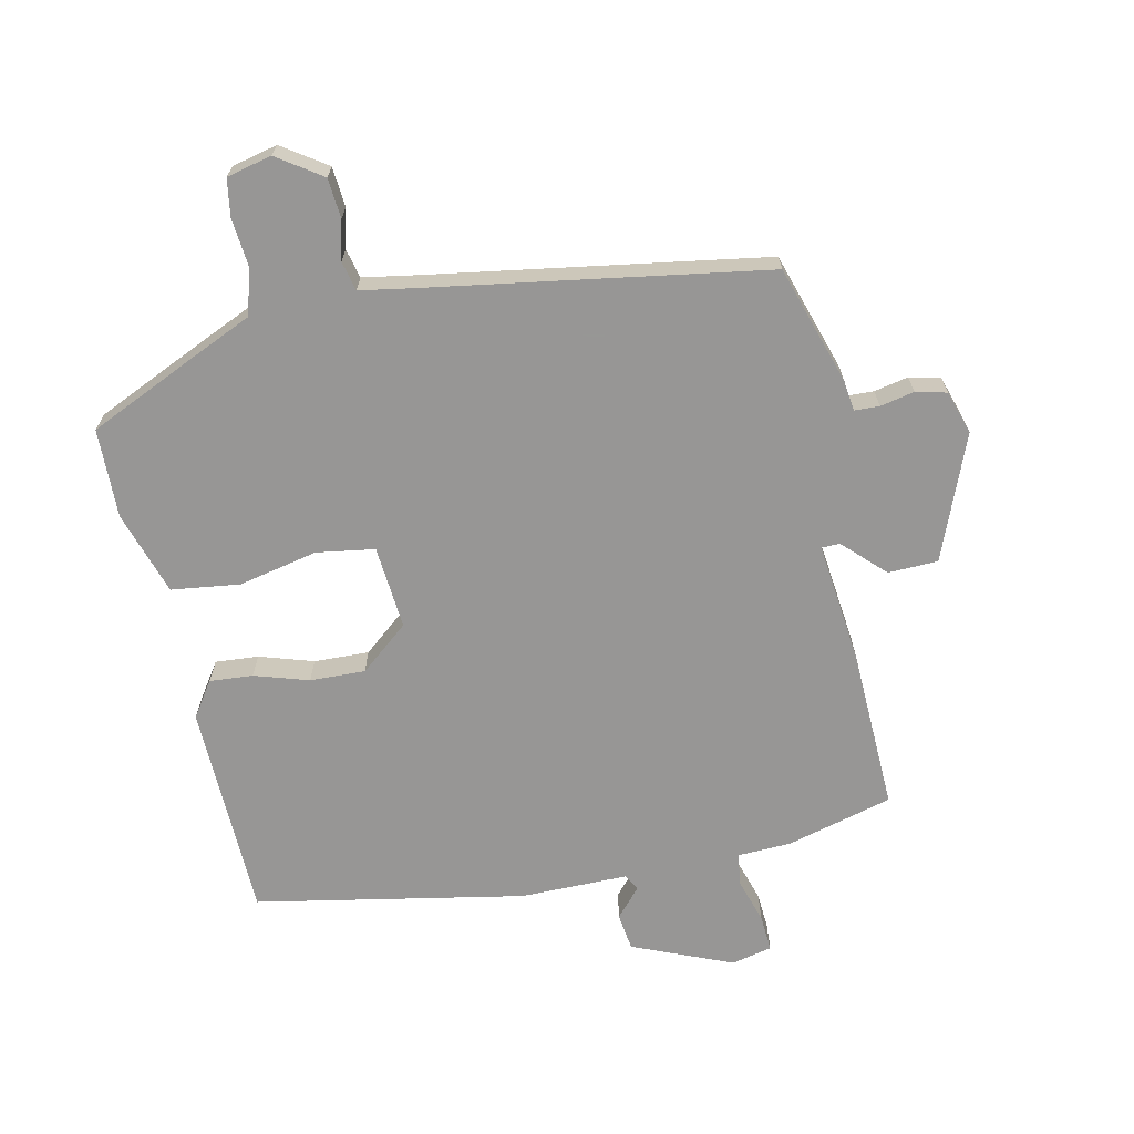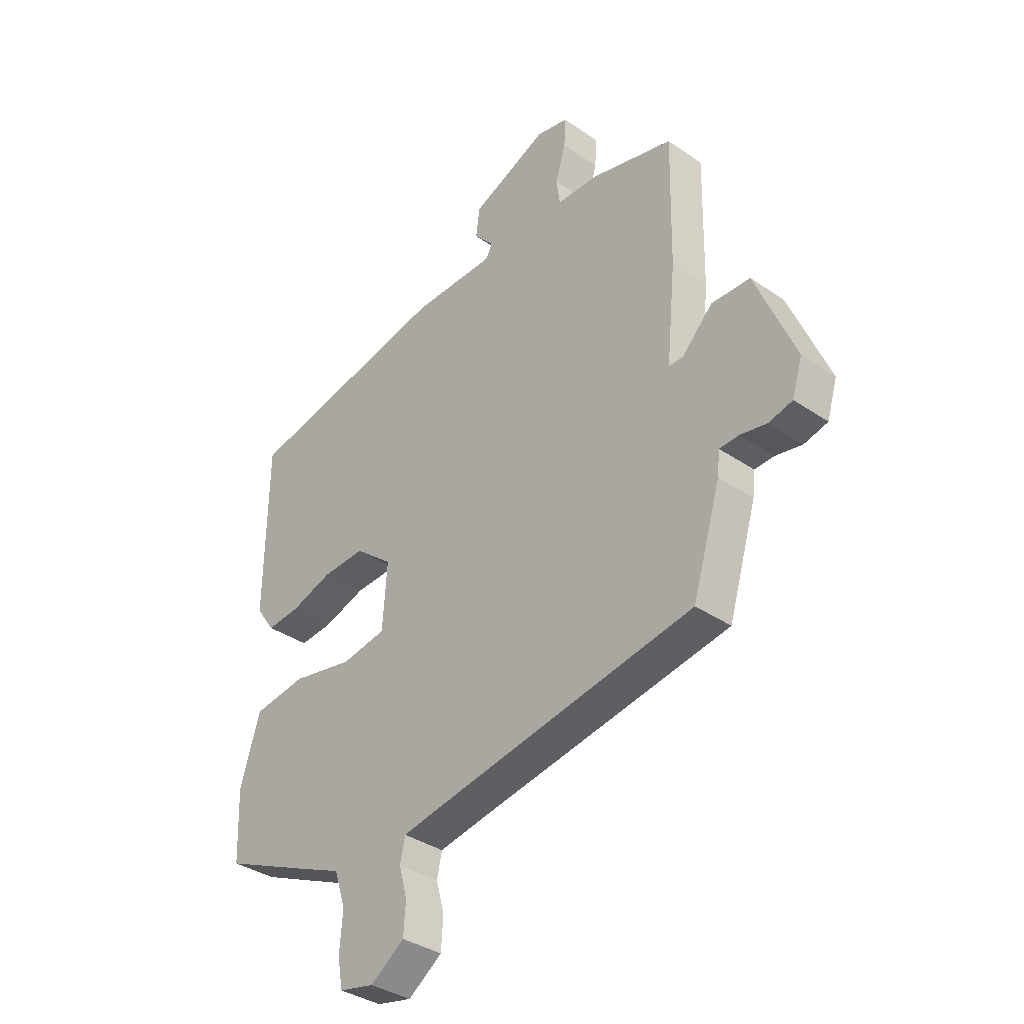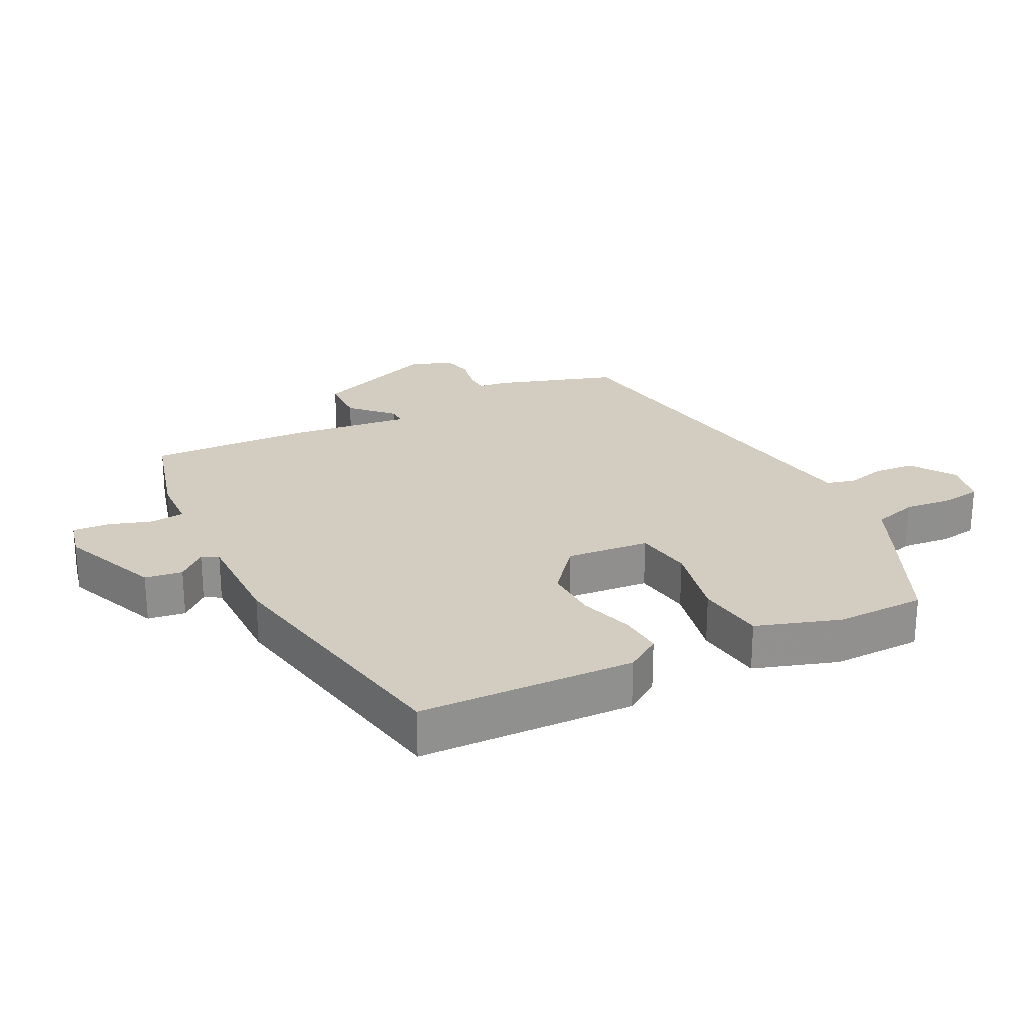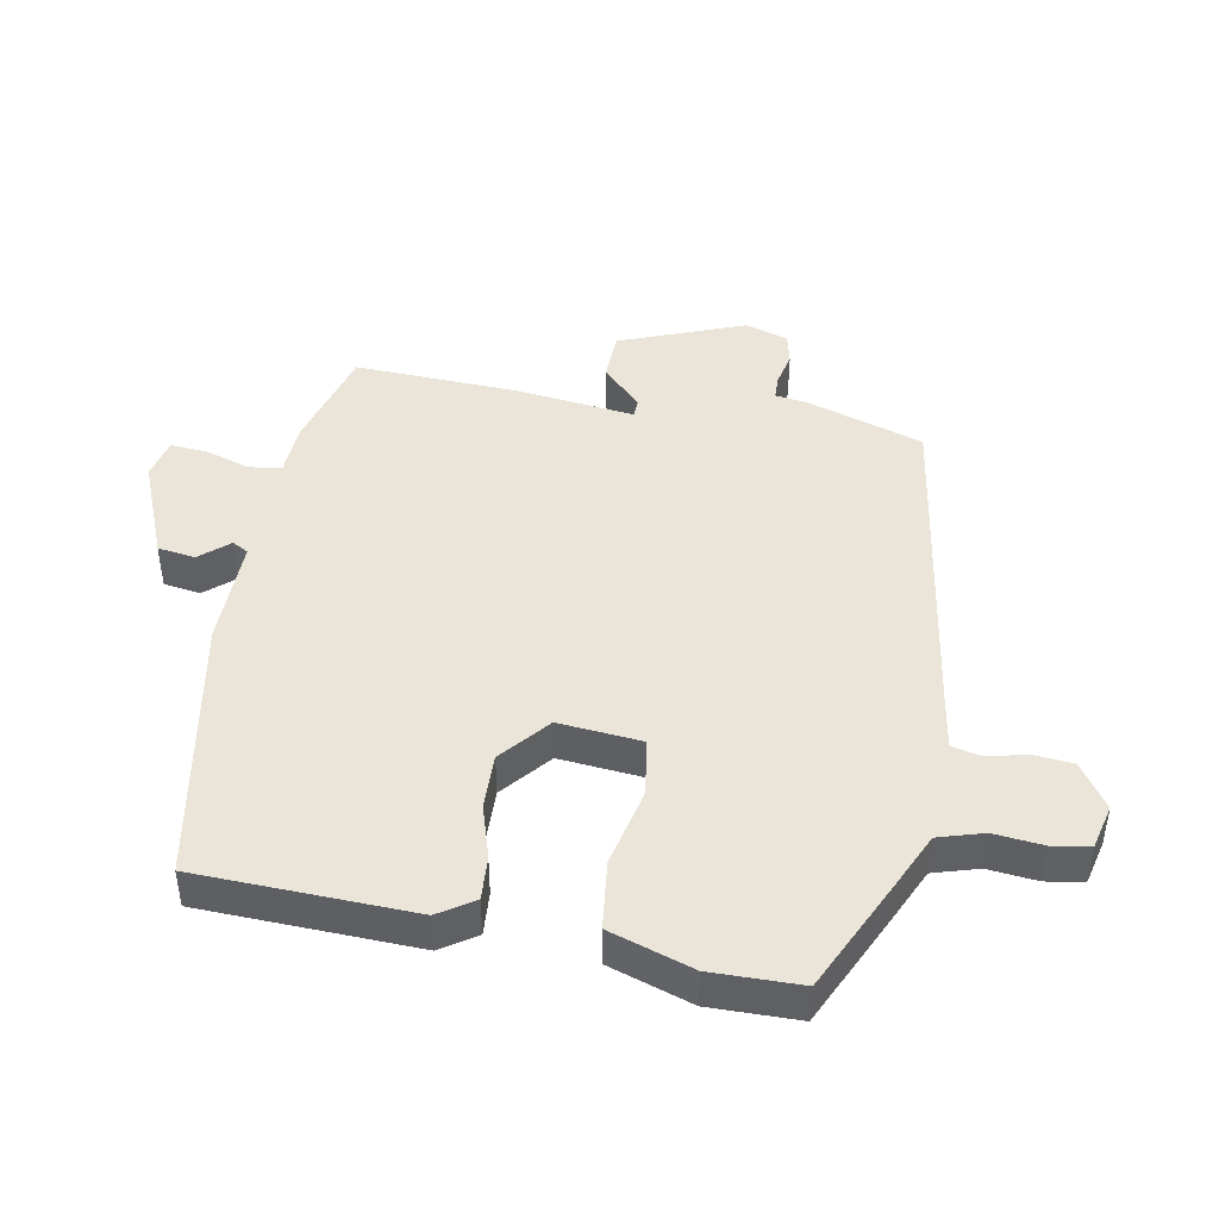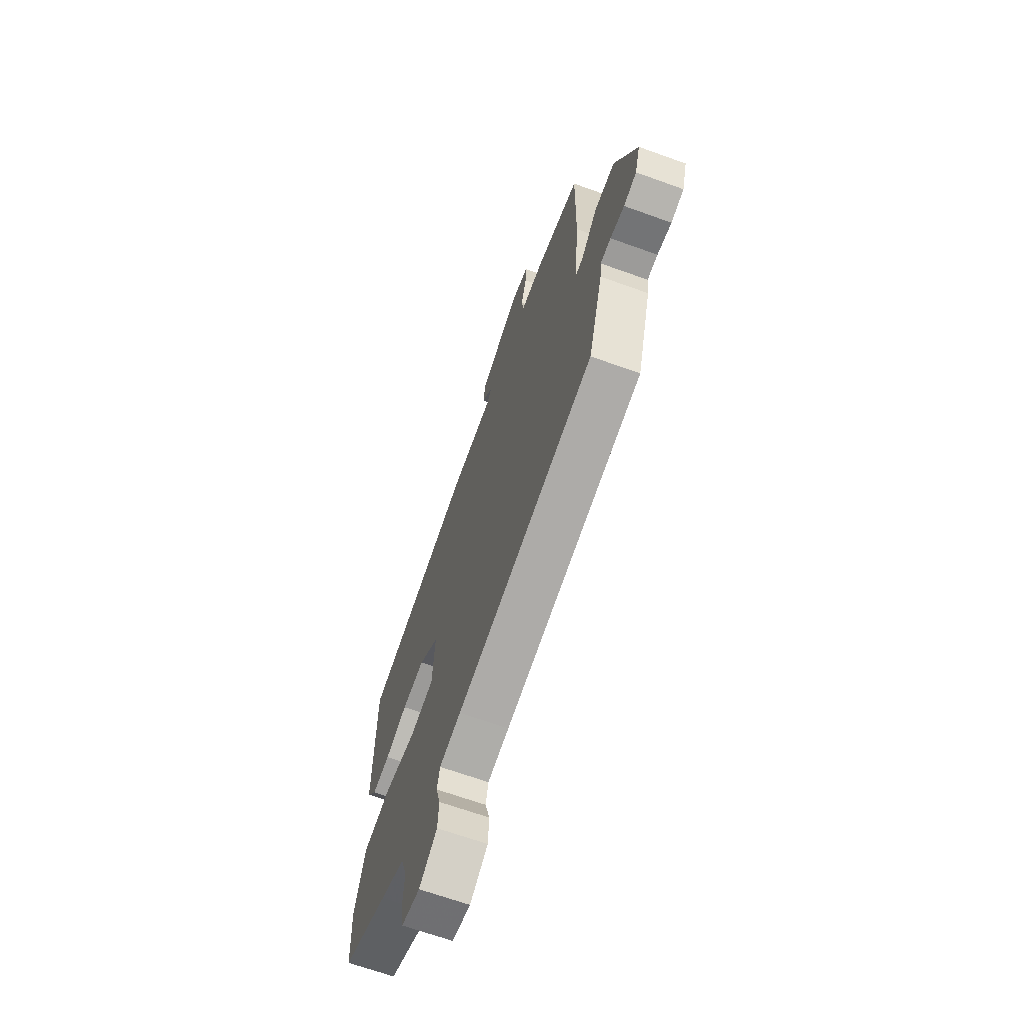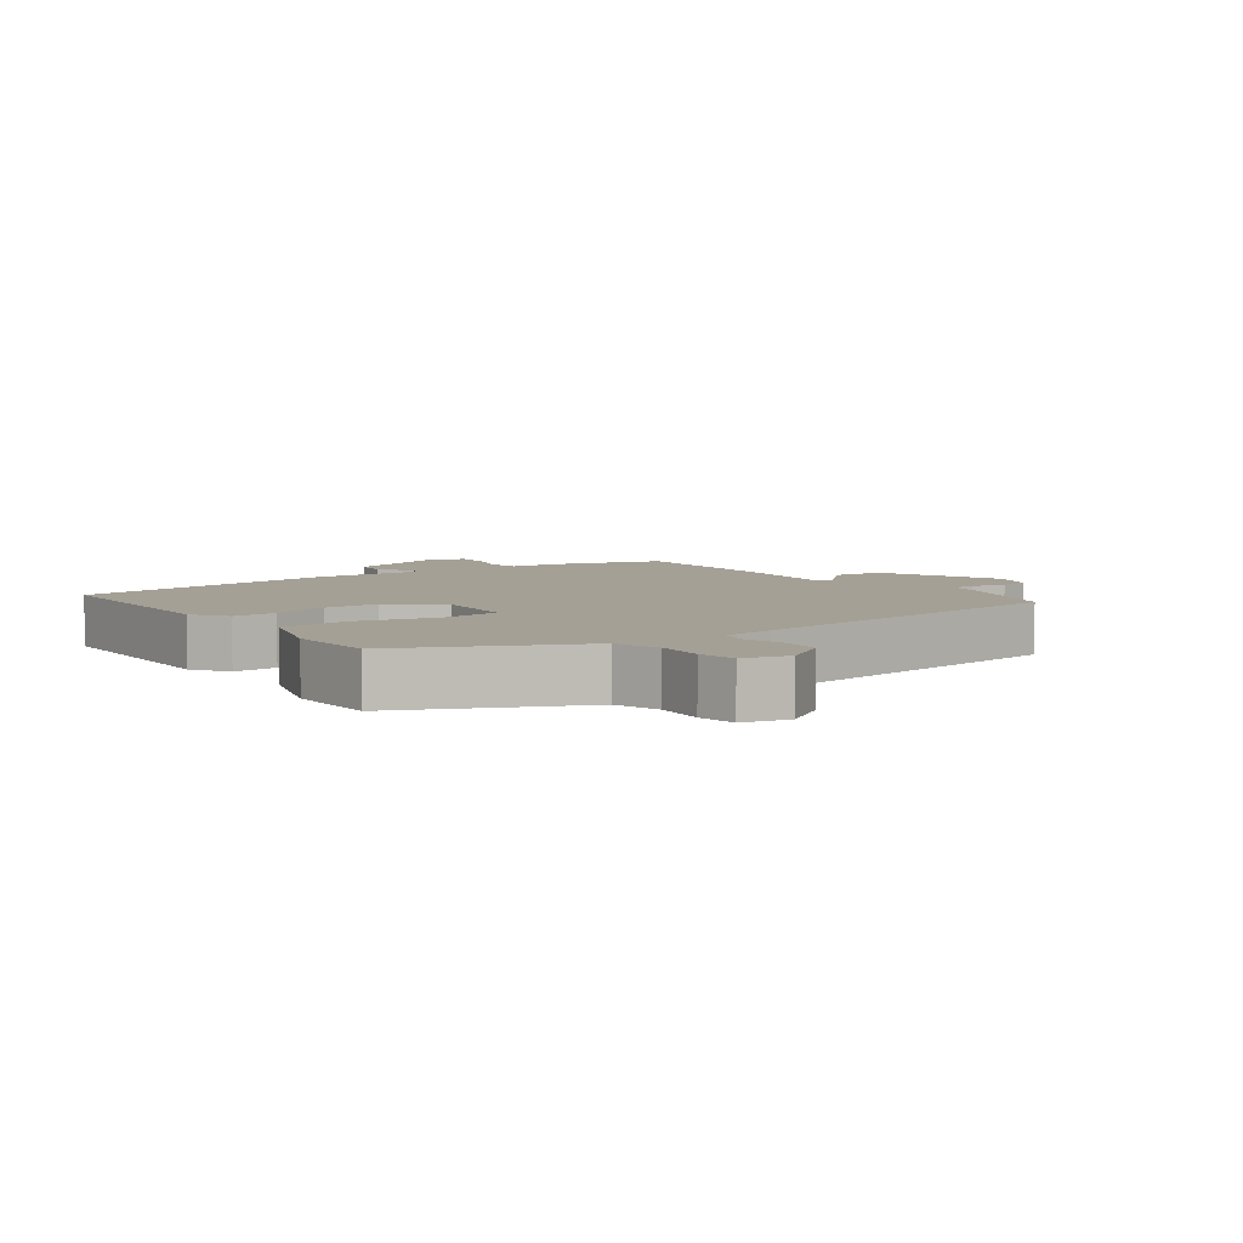
<metadata>
{"format":"obj","ext":"obj","renderer":"f3d","projection":"perspective","resolution":1024,"background":"white","views":[{"elev":-68.0,"azim":-167.0,"up":"+Y"},{"elev":-35.9,"azim":-132.1,"up":"+Z"},{"elev":24.6,"azim":64.4,"up":"+Y"},{"elev":44.7,"azim":101.7,"up":"+Y"},{"elev":-66.8,"azim":-109.9,"up":"+Z"},{"elev":5.7,"azim":145.3,"up":"+Y"}]}
</metadata>
<code>
v -0.493 0.07 -0.391
v -0.548 0.07 -0.209
v -0.553 0.07 -0.163
v -0.591 0.07 -0.161
v -0.643 0.07 -0.171
v -0.69 0.07 -0.159
v -0.71 0.07 -0.093
v -0.632 0.07 0.095
v -0.556 0.07 0.096
v -0.496 0.07 0.035
v -0.468 0.07 0.035
v -0.486 0.07 0.219
v -0.491 0.07 0.467
v -0.329 0.07 0.508
v -0.247 0.07 0.51
v -0.24 0.07 0.56
v -0.26 0.07 0.628
v -0.263 0.07 0.684
v -0.201 0.07 0.697
v -0.05 0.07 0.632
v -0.043 0.07 0.575
v -0.082 0.07 0.532
v -0.069 0.07 0.507
v 0.095 0.07 0.505
v 0.502 0.07 0.422
v 0.506 0.07 0.093
v 0.469 0.07 0.04
v 0.403 0.07 0.046
v 0.321 0.07 0.073
v 0.237 0.07 0.077
v 0.162 0.07 0.017
v 0.171 0.07 -0.11
v 0.259 0.07 -0.125
v 0.38 0.07 -0.101
v 0.484 0.07 -0.116
v 0.523 0.07 -0.244
v 0.518 0.07 -0.38
v 0.349 0.07 -0.454
v 0.258 0.07 -0.493
v 0.236 0.07 -0.561
v 0.242 0.07 -0.636
v 0.232 0.07 -0.693
v 0.163 0.07 -0.708
v 0.096 0.07 -0.661
v 0.092 0.07 -0.6
v 0.108 0.07 -0.541
v 0.098 0.07 -0.496
v 0.018 0.07 -0.481
v -0.493 0 -0.391
v -0.548 0 -0.209
v -0.553 0 -0.163
v -0.591 0 -0.161
v -0.643 0 -0.171
v -0.69 0 -0.159
v -0.71 0 -0.093
v -0.632 0 0.095
v -0.556 0 0.096
v -0.496 0 0.035
v -0.468 0 0.035
v -0.486 0 0.219
v -0.491 0 0.467
v -0.329 0 0.508
v -0.247 0 0.51
v -0.24 0 0.56
v -0.26 0 0.628
v -0.263 0 0.684
v -0.201 0 0.697
v -0.05 0 0.632
v -0.043 0 0.575
v -0.082 0 0.532
v -0.069 0 0.507
v 0.095 0 0.505
v 0.502 0 0.422
v 0.506 0 0.093
v 0.469 0 0.04
v 0.403 0 0.046
v 0.321 0 0.073
v 0.237 0 0.077
v 0.162 0 0.017
v 0.171 0 -0.11
v 0.259 0 -0.125
v 0.38 0 -0.101
v 0.484 0 -0.116
v 0.523 0 -0.244
v 0.518 0 -0.38
v 0.349 0 -0.454
v 0.258 0 -0.493
v 0.236 0 -0.561
v 0.242 0 -0.636
v 0.232 0 -0.693
v 0.163 0 -0.708
v 0.096 0 -0.661
v 0.092 0 -0.6
v 0.108 0 -0.541
v 0.098 0 -0.496
v 0.018 0 -0.481
f 44 45 46
f 43 44 46
f 42 43 46
f 41 42 46
f 40 41 46
f 39 40 46 47
f 39 47 48
f 38 39 48
f 37 38 48
f 36 37 48
f 35 36 48
f 34 35 48
f 33 34 48
f 27 28 29
f 26 27 29
f 25 26 29
f 24 25 29
f 23 24 29
f 23 29 30
f 20 21 22
f 19 20 22
f 18 19 22
f 17 18 22
f 16 17 22
f 15 16 22 23
f 23 30 31
f 15 23 31
f 14 15 31
f 13 14 31
f 12 13 31
f 11 12 31
f 8 9 10
f 7 8 10
f 6 7 10
f 5 6 10
f 4 5 10
f 11 31 32
f 10 11 32
f 4 10 32
f 3 4 32
f 32 33 48
f 3 32 48
f 2 3 48
f 1 2 48
f 94 93 92
f 94 92 91
f 94 91 90
f 94 90 89
f 94 89 88
f 95 94 88 87
f 96 95 87
f 96 87 86
f 96 86 85
f 96 85 84
f 96 84 83
f 96 83 82
f 96 82 81
f 77 76 75
f 77 75 74
f 77 74 73
f 77 73 72
f 77 72 71
f 78 77 71
f 70 69 68
f 70 68 67
f 70 67 66
f 70 66 65
f 70 65 64
f 71 70 64 63
f 79 78 71
f 79 71 63
f 79 63 62
f 79 62 61
f 79 61 60
f 79 60 59
f 58 57 56
f 58 56 55
f 58 55 54
f 58 54 53
f 58 53 52
f 80 79 59
f 80 59 58
f 80 58 52
f 80 52 51
f 96 81 80
f 96 80 51
f 96 51 50
f 96 50 49
f 1 49 50 2
f 2 50 51 3
f 3 51 52 4
f 4 52 53 5
f 5 53 54 6
f 6 54 55 7
f 7 55 56 8
f 8 56 57 9
f 9 57 58 10
f 10 58 59 11
f 11 59 60 12
f 12 60 61 13
f 13 61 62 14
f 14 62 63 15
f 15 63 64 16
f 16 64 65 17
f 17 65 66 18
f 18 66 67 19
f 19 67 68 20
f 20 68 69 21
f 21 69 70 22
f 22 70 71 23
f 23 71 72 24
f 24 72 73 25
f 25 73 74 26
f 26 74 75 27
f 27 75 76 28
f 28 76 77 29
f 29 77 78 30
f 30 78 79 31
f 31 79 80 32
f 32 80 81 33
f 33 81 82 34
f 34 82 83 35
f 35 83 84 36
f 36 84 85 37
f 37 85 86 38
f 38 86 87 39
f 39 87 88 40
f 40 88 89 41
f 41 89 90 42
f 42 90 91 43
f 43 91 92 44
f 44 92 93 45
f 45 93 94 46
f 46 94 95 47
f 47 95 96 48
f 48 96 49 1

</code>
